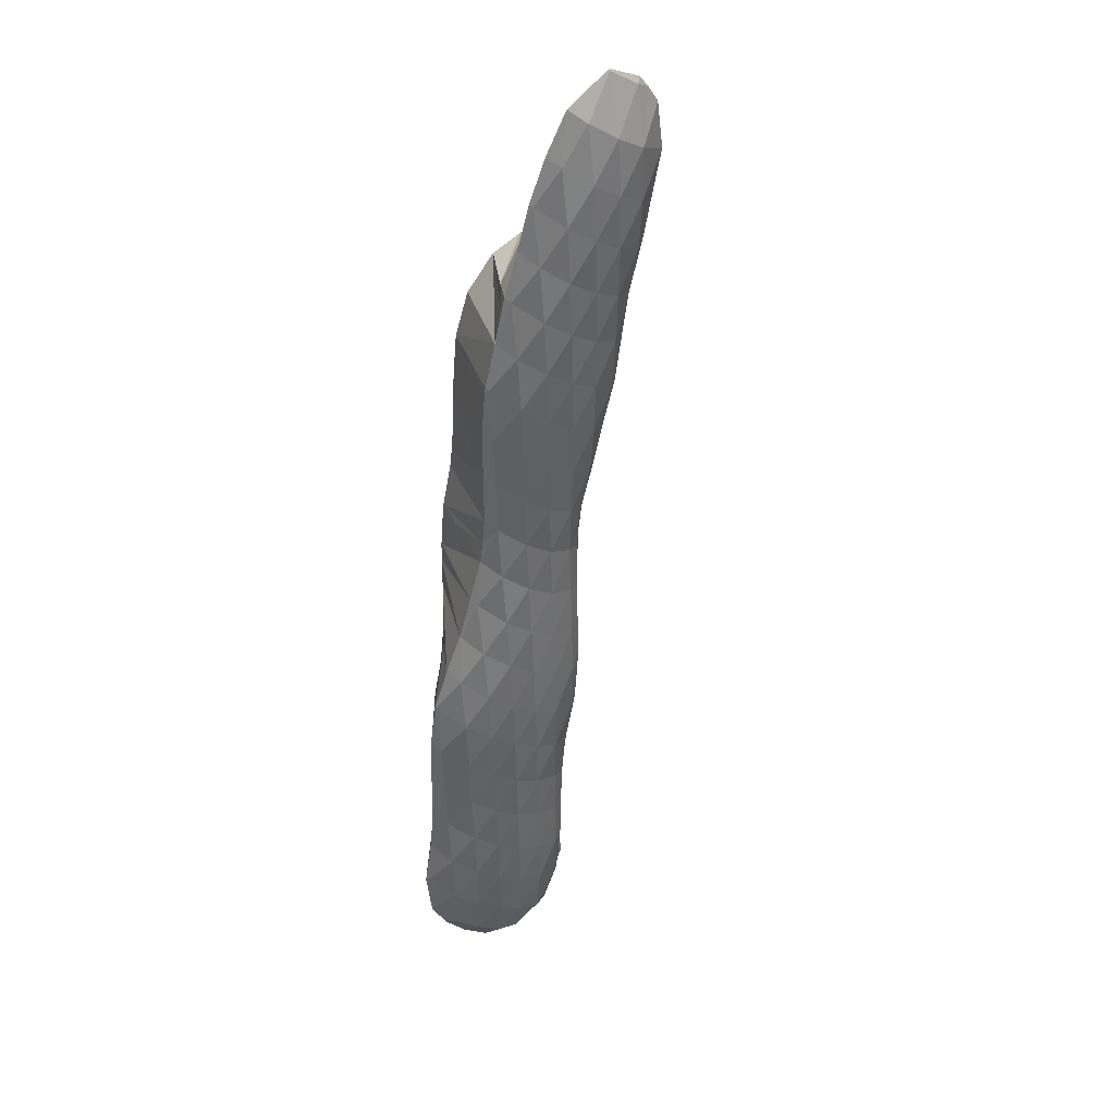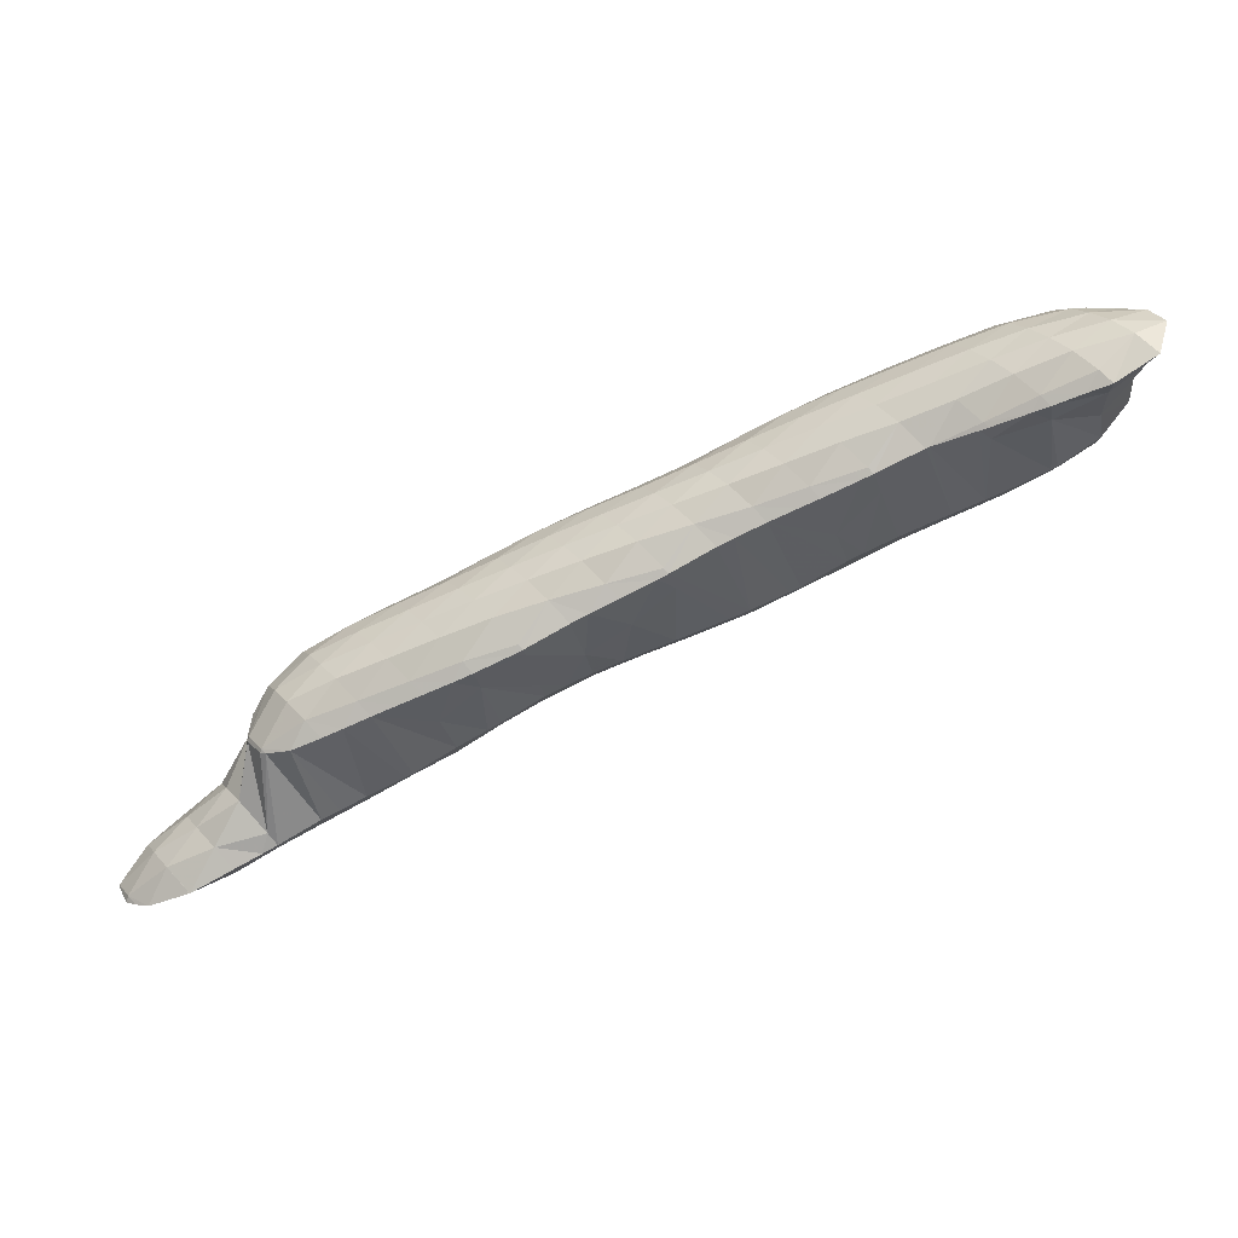
<metadata>
{"format":"obj","ext":"obj","renderer":"f3d","projection":"perspective","resolution":1024,"background":"white","views":[{"elev":-73.4,"azim":-123.3,"up":"+Z"},{"elev":57.1,"azim":-44.9,"up":"+Z"}]}
</metadata>
<code>
v 264.2 271 53.36
v 264.4 270.5 53.65
v 264.5 270.9 53.25
v 264.6 272 52.83
v 264.6 272 52.85
v 264.6 272.1 52.84
v 264.6 269.9 54.02
v 266 268.8 54.86
v 266.3 269.4 53.63
v 266.5 270.4 52.96
v 266.6 271.6 52.71
v 266.6 272.6 52.92
v 266 268.8 54.87
v 267.7 268 55.57
v 268 268.3 54.62
v 268.2 269.1 53.69
v 268.4 270.2 53.19
v 268.5 271.5 53.14
v 268.5 272.2 53.39
v 268.9 267.5 56.04
v 269.5 267.2 56.27
v 269.6 267.3 55.92
v 269.9 268 54.67
v 270.1 269 53.96
v 270.2 270.1 53.62
v 270.3 271.6 53.87
v 270.3 271.8 53.95
v 271.3 266.6 56.94
v 271.6 266.9 55.82
v 271.8 267.8 54.89
v 272 268.8 54.36
v 272.1 270.1 54.26
v 270.7 271.6 54.09
v 272.1 271.1 54.59
v 272 266.2 57.24
v 273.1 265.7 57.69
v 273.2 265.9 57.02
v 273.5 266.7 55.9
v 273.7 267.6 55.22
v 273.8 268.8 54.87
v 273.9 270.2 55.07
v 273.9 270.6 55.21
v 274.5 265 58.33
v 274.8 264.9 58.44
v 274.9 264.9 58.25
v 275.2 265.5 56.95
v 275.4 266.5 56.15
v 275.6 267.5 55.66
v 275.7 268.8 55.55
v 274.5 270.3 55.43
v 275.7 269.9 55.89
v 276.6 264.2 59.1
v 276.8 264.5 58.12
v 277.1 265.3 57.15
v 277.3 266.4 56.56
v 277.4 267.5 56.26
v 277.5 269 56.48
v 277.5 269.2 56.55
v 277.8 263.7 59.57
v 278.4 263.5 59.78
v 278.5 263.6 59.48
v 278.8 264.2 58.24
v 279 265.2 57.53
v 279.1 266.3 57.16
v 279.2 267.7 57.19
v 277.7 269.1 56.66
v 279.2 268.2 57.35
v 280.2 262.8 60.43
v 280.4 263.2 59.43
v 280.6 264.1 58.55
v 280.8 265.2 58.11
v 280.9 266.5 58.09
v 279.8 267.8 57.66
v 280.9 267.1 58.25
v 281 262.4 60.78
v 281.9 261.9 61.22
v 282.1 262.2 60.58
v 282.3 262.9 59.55
v 282.5 264 59.02
v 282.6 265.3 58.96
v 281.6 266.7 58.59
v 282.6 266 59.14
v 282.9 261.3 61.75
v 283.6 260.8 62.12
v 283.8 261 61.53
v 284 261.8 60.48
v 284.2 262.8 59.83
v 284.4 264 59.63
v 283.6 265.5 59.57
v 284.4 265.1 59.92
v 284.6 260.1 62.67
v 285.3 259.6 63.05
v 285.5 259.8 62.43
v 285.8 260.6 61.34
v 286 261.5 60.63
v 286.1 262.7 60.24
v 286.2 264.1 60.4
v 286.2 264.5 60.55
v 286.4 258.9 63.6
v 287.1 258.5 63.94
v 287.2 258.6 63.37
v 287.5 259.4 62.23
v 287.7 260.3 61.47
v 287.8 261.4 60.96
v 288 262.6 60.79
v 287 264.2 60.83
v 288 263.8 61.18
v 288.4 257.7 64.59
v 288.8 257.5 64.75
v 288.9 257.6 64.47
v 289.2 258.2 63.18
v 289.4 259.1 62.35
v 289.6 260.1 61.76
v 289.7 261.3 61.39
v 289.8 262.6 61.43
v 289.8 263.4 61.74
v 290.6 256.7 65.46
v 290.8 257.1 64.29
v 291.1 258 63.32
v 291.3 258.9 62.66
v 291.4 260 62.19
v 291.6 261.3 61.98
v 291.6 262.8 62.3
v 291.6 262.8 62.33
v 291.1 256.5 65.71
v 292.3 255.8 66.26
v 292.5 256.1 65.43
v 292.8 256.8 64.33
v 293 257.8 63.6
v 293.2 258.9 63.1
v 293.3 260 62.81
v 293.4 261.4 62.89
v 291.7 262.8 62.36
v 293.4 262 63.08
v 293.2 255.3 66.71
v 294 254.7 67.12
v 294.2 255 66.46
v 294.5 255.7 65.33
v 294.7 256.6 64.55
v 294.9 257.7 64.01
v 295 258.9 63.7
v 295.1 260.2 63.74
v 294 261.6 63.41
v 295.1 260.9 63.94
v 295.1 254.1 67.66
v 295.8 253.7 67.99
v 295.9 253.8 67.46
v 296.2 254.5 66.3
v 296.4 255.5 65.5
v 296.6 256.5 64.91
v 296.7 257.6 64.56
v 296.8 259 64.57
v 295.9 260.4 64.37
v 296.8 259.8 64.82
v 297.3 252.9 68.68
v 297.5 252.7 68.78
v 297.5 252.8 68.62
v 297.8 253.4 67.33
v 298.1 254.3 66.49
v 298.3 255.3 65.86
v 298.4 256.4 65.42
v 298.5 257.7 65.29
v 298 259.2 65.36
v 298.5 258.9 65.62
v 299.3 252.2 69.35
v 299.5 252.5 68.65
v 299.7 253.3 67.62
v 299.9 254.2 66.93
v 300.1 255.3 66.42
v 300.2 256.5 66.12
v 300.3 257.9 66.31
v 300.3 258.1 66.36
v 301.3 252.5 69.53
v 301.3 252.6 69.41
v 301.6 253.3 68.39
v 301.7 254.4 67.81
v 301.9 255.5 67.44
v 301.9 256.8 67.3
v 302 256.7 67.39
v 300.5 258 66.44
v 301.4 252.6 69.51
v 302.4 253.6 69.13
v 302.5 254.6 68.59
v 302.4 255.7 67.98
v 264.4 271.1 53.57
v 264.6 272.1 52.9
v 266 270.2 55.08
v 266.2 271.3 54.65
v 266.4 272.2 53.8
v 267.7 269.1 56.04
v 267.8 270.3 55.91
v 268 271.3 55.26
v 268.3 272.1 54.14
v 269.5 267.7 56.7
v 269.5 269.4 57.25
v 269.6 270.5 56.75
v 269.9 271.3 55.75
v 270.2 271.8 54.17
v 270.7 269.1 59.8
v 270.8 268.9 59.94
v 270.9 270.2 59.25
v 271.1 270.4 59.15
v 271.3 270.9 58.15
v 271.8 271.2 56.21
v 271.4 268 60.51
v 272.5 267.3 61.07
v 272 271.2 58.89
v 273.2 271.6 58.85
v 273.7 270.9 56.29
v 273.2 266.8 61.45
v 274.2 266.2 61.93
v 275.1 271.6 59.17
v 275.1 265.6 62.41
v 275.9 265.1 62.82
v 276.3 264.7 60.95
v 276.9 271 59.79
v 276.9 264.4 63.35
v 277.6 264 63.7
v 277.9 263.9 62.57
v 277.3 270.8 59.97
v 278.7 270.1 60.59
v 279 263.2 64.35
v 279.4 263.1 64.5
v 279.5 263 64.05
v 280 262.9 61.35
v 279.4 269.6 60.97
v 280.4 269 61.44
v 281.2 262.3 65.2
v 281.6 262 62.81
v 281.5 268.4 61.97
v 282.1 268.1 62.24
v 281.8 262 65.49
v 282.9 261.5 65.97
v 283.2 261.1 64.2
v 284.1 266.6 61.89
v 283.9 267.3 62.94
v 284.3 260.8 66.56
v 284.7 260.6 66.73
v 284.8 260.3 65.86
v 284.3 267.2 63.1
v 285.6 266.4 63.75
v 286.4 259.8 67.42
v 286.3 266 64.1
v 287.4 265.3 64.63
v 287.1 259.5 67.7
v 288.2 258.9 68.21
v 288.2 264.8 65.04
v 289.4 263.9 63.7
v 289.1 264.2 65.51
v 289.2 258.3 68.71
v 289.9 257.9 69.06
v 290.3 257.2 66.96
v 290.2 263.6 66.03
v 291 263.2 65.48
v 290.8 263.3 66.31
v 291.6 262.9 62.44
v 291.3 257.1 69.7
v 291.7 256.9 69.88
v 291.8 256.6 68.85
v 292.6 262.5 67.01
v 293.2 262.1 64.15
v 293.4 256 70.67
v 292.9 262.3 67.15
v 294.8 261.2 65.5
v 294.3 261.5 67.82
v 294.8 254.8 71.57
v 295.1 254.5 71.72
v 295.2 254.4 71.04
v 293.5 255.9 70.73
v 295 261.1 68.15
v 296.4 260.2 66.71
v 296.1 260.4 68.71
v 296.2 253.6 72.43
v 296.7 253.2 72.75
v 296.9 253.1 71.77
v 296.7 260 69.08
v 298.1 259.2 67.97
v 297.8 259.2 69.63
v 297.7 252.4 73.3
v 298.4 251.8 73.74
v 298.6 252.1 72.86
v 299 252.3 70.88
v 298.4 258.8 69.99
v 299.8 258 68.96
v 299.4 258 70.58
v 300.3 258.1 66.6
v 300.2 251.3 74.33
v 300.5 251.8 73.07
v 300.8 252.4 71.66
v 301 256.5 71.67
v 301.1 256.4 71.54
v 301.1 256.4 71.72
v 301.6 256.4 69.05
v 299.9 257.6 70.87
v 301.8 252.2 74.13
v 302.1 253.2 73.61
v 301.8 254.3 72.98
v 301.5 255.4 72.35
v 270.9 269.2 59.93
v 271 270.2 59.4
v 272.5 268.2 61.3
v 272.6 269.5 61.1
v 272.8 270.5 60.54
v 273 271.4 59.61
v 274.2 267 62.15
v 274.3 268.4 62.15
v 274.5 269.5 61.75
v 274.7 270.5 61.1
v 274.9 271.3 60.12
v 275.9 265.8 63.02
v 276 267.2 63.05
v 276.2 268.3 62.72
v 276.3 269.4 62.15
v 276.6 270.3 61.33
v 276.9 271 60.08
v 277.6 264.6 63.89
v 277.7 266 63.95
v 277.9 267.2 63.65
v 278 268.2 63.12
v 278.2 269.2 62.34
v 278.5 269.9 61.2
v 279.4 263.3 64.61
v 279.4 264.8 64.82
v 279.6 266 64.57
v 279.7 267.1 64.07
v 279.9 268 63.34
v 280.2 268.8 62.24
v 281.2 263.5 65.55
v 281.3 264.8 65.44
v 281.4 265.9 65
v 281.6 266.9 64.36
v 281.9 267.7 63.39
v 282.9 262.2 66.21
v 283 263.6 66.26
v 283.1 264.7 65.91
v 283.3 265.7 65.33
v 283.5 266.6 64.5
v 283.8 267.3 63.21
v 284.7 260.8 66.84
v 284.7 262.3 67.05
v 284.8 263.5 66.78
v 285 264.6 66.24
v 285.2 265.5 65.47
v 285.5 266.2 64.33
v 286.5 261 67.75
v 286.6 262.3 67.62
v 286.7 263.4 67.15
v 286.9 264.3 66.4
v 287.2 265.1 65.3
v 288.2 259.7 68.44
v 288.3 261.1 68.44
v 288.4 262.2 68.05
v 288.6 263.2 67.37
v 288.9 263.9 66.29
v 289.9 258.5 69.24
v 290 259.8 69.29
v 290.1 261 68.97
v 290.3 262 68.37
v 290.6 262.9 67.43
v 291.7 257.2 69.99
v 291.7 258.6 70.15
v 291.8 259.8 69.87
v 292 260.9 69.33
v 292.2 261.8 68.53
v 292.5 262.4 67.25
v 293.4 257.4 70.93
v 293.6 258.6 70.73
v 293.7 259.7 70.24
v 293.9 260.6 69.49
v 294.2 261.4 68.36
v 295.1 254.8 71.79
v 295.1 256.2 71.82
v 295.3 257.4 71.61
v 295.4 258.5 71.13
v 295.6 259.5 70.4
v 295.9 260.2 69.31
v 296.7 253.7 72.86
v 296.8 255.1 72.82
v 297 256.2 72.51
v 297.1 257.3 72.02
v 297.4 258.3 71.3
v 297.6 259 70.22
v 298.4 252.6 73.84
v 298.5 253.9 73.73
v 298.7 255 73.35
v 298.9 256.1 72.83
v 299.1 257 72.13
v 299.3 257.8 71.08
v 300.3 252.5 74.37
v 300.4 253.7 74
v 300.6 254.7 73.39
v 300.8 255.6 72.65
g foo
f 3 2 1
f 4 3 1
f 5 4 1
f 4 5 6
f 9 8 7
f 2 9 7
f 3 9 2
f 10 9 3
f 10 4 11
f 10 3 4
f 11 4 6
f 12 11 6
f 15 14 13
f 8 15 13
f 9 15 8
f 16 15 9
f 16 10 17
f 16 9 10
f 17 11 18
f 17 10 11
f 18 11 12
f 19 18 12
f 22 21 20
f 14 22 20
f 15 22 14
f 23 22 15
f 23 16 24
f 23 15 16
f 24 17 25
f 24 16 17
f 25 18 26
f 25 17 18
f 26 18 19
f 27 26 19
f 22 29 28
f 21 22 28
f 29 23 30
f 29 22 23
f 30 24 31
f 30 23 24
f 31 25 32
f 31 24 25
f 34 26 33
f 32 26 34
f 25 26 32
f 26 27 33
f 37 36 35
f 28 37 35
f 29 37 28
f 38 37 29
f 38 30 39
f 38 29 30
f 39 31 40
f 39 30 31
f 40 32 41
f 40 31 32
f 41 32 34
f 42 41 34
f 45 44 43
f 36 45 43
f 37 45 36
f 46 45 37
f 46 38 47
f 46 37 38
f 47 39 48
f 47 38 39
f 48 40 49
f 48 39 40
f 51 41 50
f 49 41 51
f 40 41 49
f 41 42 50
f 45 53 52
f 44 45 52
f 53 46 54
f 53 45 46
f 54 47 55
f 54 46 47
f 55 48 56
f 55 47 48
f 56 49 57
f 56 48 49
f 57 49 51
f 58 57 51
f 61 60 59
f 52 61 59
f 53 61 52
f 62 61 53
f 62 54 63
f 62 53 54
f 63 55 64
f 63 54 55
f 64 56 65
f 64 55 56
f 67 57 66
f 65 57 67
f 56 57 65
f 57 58 66
f 61 69 68
f 60 61 68
f 69 62 70
f 69 61 62
f 70 63 71
f 70 62 63
f 71 64 72
f 71 63 64
f 74 65 73
f 72 65 74
f 64 65 72
f 65 67 73
f 77 76 75
f 68 77 75
f 69 77 68
f 78 77 69
f 78 70 79
f 78 69 70
f 79 71 80
f 79 70 71
f 82 72 81
f 80 72 82
f 71 72 80
f 72 74 81
f 85 84 83
f 76 85 83
f 77 85 76
f 86 85 77
f 86 78 87
f 86 77 78
f 87 79 88
f 87 78 79
f 90 80 89
f 88 80 90
f 79 80 88
f 80 82 89
f 93 92 91
f 84 93 91
f 85 93 84
f 94 93 85
f 94 86 95
f 94 85 86
f 95 87 96
f 95 86 87
f 96 88 97
f 96 87 88
f 97 88 90
f 98 97 90
f 101 100 99
f 92 101 99
f 93 101 92
f 102 101 93
f 102 94 103
f 102 93 94
f 103 95 104
f 103 94 95
f 104 96 105
f 104 95 96
f 107 97 106
f 105 97 107
f 96 97 105
f 97 98 106
f 110 109 108
f 100 110 108
f 101 110 100
f 111 110 101
f 111 102 112
f 111 101 102
f 112 103 113
f 112 102 103
f 113 104 114
f 113 103 104
f 114 105 115
f 114 104 105
f 115 105 107
f 116 115 107
f 110 118 117
f 109 110 117
f 118 111 119
f 118 110 111
f 119 112 120
f 119 111 112
f 120 113 121
f 120 112 113
f 121 114 122
f 121 113 114
f 122 115 123
f 122 114 115
f 123 115 116
f 124 123 116
f 127 126 125
f 117 127 125
f 118 127 117
f 128 127 118
f 128 119 129
f 128 118 119
f 129 120 130
f 129 119 120
f 130 121 131
f 130 120 121
f 131 122 132
f 131 121 122
f 134 123 133
f 132 123 134
f 122 123 132
f 123 124 133
f 137 136 135
f 126 137 135
f 127 137 126
f 138 137 127
f 138 128 139
f 138 127 128
f 139 129 140
f 139 128 129
f 140 130 141
f 140 129 130
f 141 131 142
f 141 130 131
f 144 132 143
f 142 132 144
f 131 132 142
f 132 134 143
f 147 146 145
f 136 147 145
f 137 147 136
f 148 147 137
f 148 138 149
f 148 137 138
f 149 139 150
f 149 138 139
f 150 140 151
f 150 139 140
f 151 141 152
f 151 140 141
f 154 142 153
f 152 142 154
f 141 142 152
f 142 144 153
f 157 156 155
f 146 157 155
f 147 157 146
f 158 157 147
f 158 148 159
f 158 147 148
f 159 149 160
f 159 148 149
f 160 150 161
f 160 149 150
f 161 151 162
f 161 150 151
f 164 152 163
f 162 152 164
f 151 152 162
f 152 154 163
f 157 166 165
f 156 157 165
f 166 158 167
f 166 157 158
f 167 159 168
f 167 158 159
f 168 160 169
f 168 159 160
f 169 161 170
f 169 160 161
f 170 162 171
f 170 161 162
f 171 162 164
f 172 171 164
f 166 174 173
f 165 166 173
f 174 167 175
f 174 166 167
f 175 168 176
f 175 167 168
f 176 169 177
f 176 168 169
f 179 170 178
f 177 170 179
f 169 170 177
f 170 171 180
f 178 170 180
f 171 172 180
f 174 181 173
f 174 175 182
f 181 174 182
f 175 176 183
f 182 175 183
f 176 177 184
f 183 176 184
f 177 179 184
f 1 2 185
f 5 1 185
f 186 5 185
f 6 5 186
f 7 8 187
f 7 185 2
f 187 185 7
f 188 185 187
f 186 188 189
f 186 185 188
f 12 6 186
f 189 12 186
f 13 14 190
f 13 187 8
f 190 187 13
f 191 187 190
f 188 191 192
f 188 187 191
f 189 192 193
f 189 188 192
f 19 12 189
f 193 19 189
f 20 21 194
f 20 190 14
f 194 190 20
f 195 190 194
f 191 195 196
f 191 190 195
f 192 196 197
f 192 191 196
f 193 197 198
f 193 192 197
f 27 19 193
f 198 27 193
f 194 200 199
f 21 200 194
f 28 200 21
f 195 194 201
f 194 199 201
f 203 201 202
f 203 195 201
f 203 196 195
f 197 203 204
f 197 196 203
f 33 204 34
f 198 204 33
f 197 204 198
f 33 27 198
f 36 206 205
f 35 36 205
f 35 205 28
f 205 200 28
f 207 203 202
f 209 207 208
f 209 203 207
f 209 204 203
f 42 34 204
f 209 42 204
f 44 211 210
f 43 44 210
f 43 210 36
f 210 206 36
f 208 50 209
f 208 51 50
f 208 212 51
f 50 42 209
f 215 214 213
f 211 215 213
f 211 52 215
f 211 44 52
f 51 216 58
f 51 212 216
f 219 218 217
f 59 60 219
f 215 59 219
f 217 215 219
f 214 215 217
f 52 59 215
f 66 220 67
f 220 221 67
f 58 216 220
f 66 58 220
f 224 223 222
f 218 224 222
f 219 224 218
f 225 224 219
f 60 68 219
f 68 225 219
f 73 226 74
f 226 227 74
f 67 221 226
f 73 67 226
f 224 229 228
f 223 224 228
f 229 75 76
f 229 225 75
f 229 224 225
f 68 75 225
f 81 230 82
f 230 231 82
f 74 227 230
f 81 74 230
f 234 233 232
f 83 84 234
f 229 83 234
f 232 229 234
f 228 229 232
f 76 83 229
f 90 89 235
f 89 236 235
f 82 236 89
f 231 236 82
f 239 238 237
f 91 92 239
f 234 91 239
f 237 234 239
f 233 234 237
f 84 91 234
f 241 235 240
f 241 90 235
f 241 98 90
f 235 236 240
f 99 238 239
f 100 238 99
f 242 238 100
f 92 99 239
f 106 243 107
f 243 244 107
f 98 241 243
f 106 98 243
f 109 246 245
f 108 109 245
f 108 245 100
f 245 242 100
f 249 248 247
f 248 244 247
f 116 244 248
f 107 244 116
f 252 251 250
f 246 252 250
f 246 117 252
f 246 109 117
f 255 254 253
f 254 249 253
f 254 248 249
f 254 256 248
f 124 116 248
f 256 124 248
f 259 258 257
f 125 126 259
f 252 125 259
f 257 252 259
f 251 252 257
f 117 125 252
f 261 254 260
f 254 255 260
f 133 261 134
f 256 261 133
f 254 261 256
f 133 124 256
f 135 258 259
f 136 258 135
f 262 258 136
f 126 135 259
f 265 264 263
f 264 144 143
f 263 264 143
f 261 263 143
f 260 263 261
f 143 134 261
f 268 267 266
f 268 145 146
f 266 145 268
f 269 145 266
f 145 269 136
f 269 262 136
f 272 271 270
f 271 154 153
f 270 271 153
f 264 270 153
f 265 270 264
f 153 144 264
f 275 274 273
f 155 156 275
f 268 155 275
f 273 268 275
f 267 268 273
f 146 155 268
f 278 277 276
f 277 164 163
f 276 277 163
f 271 276 163
f 272 276 271
f 163 154 271
f 281 280 279
f 274 281 279
f 275 281 274
f 282 281 275
f 156 165 275
f 165 282 275
f 285 284 283
f 284 278 283
f 284 277 278
f 284 286 277
f 172 164 277
f 286 172 277
f 281 288 287
f 280 281 287
f 288 282 289
f 288 281 282
f 165 173 282
f 173 289 282
f 292 291 290
f 291 293 290
f 293 294 290
f 293 179 178
f 294 293 178
f 284 294 178
f 285 294 284
f 178 180 286
f 284 178 286
f 180 172 286
f 288 295 287
f 288 289 296
f 295 288 296
f 173 296 289
f 181 296 173
f 297 296 181
f 182 297 181
f 182 298 297
f 292 183 291
f 298 183 292
f 182 183 298
f 183 184 293
f 291 183 293
f 184 179 293
f 199 200 299
f 201 199 299
f 300 201 299
f 202 201 300
f 205 206 301
f 205 299 200
f 301 299 205
f 302 299 301
f 300 302 303
f 300 299 302
f 202 304 207
f 300 304 202
f 303 304 300
f 208 207 304
f 210 211 305
f 210 301 206
f 305 301 210
f 306 301 305
f 302 306 307
f 302 301 306
f 303 307 308
f 303 302 307
f 304 308 309
f 304 303 308
f 212 208 304
f 309 212 304
f 213 214 310
f 213 305 211
f 310 305 213
f 311 305 310
f 306 311 312
f 306 305 311
f 307 312 313
f 307 306 312
f 308 313 314
f 308 307 313
f 309 314 315
f 309 308 314
f 216 212 309
f 315 216 309
f 217 218 316
f 217 310 214
f 316 310 217
f 317 310 316
f 311 317 318
f 311 310 317
f 312 318 319
f 312 311 318
f 313 319 320
f 313 312 319
f 314 320 321
f 314 313 320
f 220 321 221
f 315 321 220
f 314 321 315
f 220 216 315
f 222 223 322
f 222 316 218
f 322 316 222
f 323 316 322
f 317 323 324
f 317 316 323
f 318 324 325
f 318 317 324
f 319 325 326
f 319 318 325
f 320 326 327
f 320 319 326
f 226 327 227
f 321 327 226
f 320 327 321
f 226 221 321
f 223 228 328
f 322 223 328
f 323 328 329
f 323 322 328
f 324 329 330
f 324 323 329
f 325 330 331
f 325 324 330
f 326 331 332
f 326 325 331
f 230 332 231
f 327 332 230
f 326 332 327
f 230 227 327
f 232 233 333
f 232 328 228
f 333 328 232
f 334 328 333
f 329 334 335
f 329 328 334
f 330 335 336
f 330 329 335
f 331 336 337
f 331 330 336
f 332 337 338
f 332 331 337
f 236 231 332
f 338 236 332
f 237 238 339
f 237 333 233
f 339 333 237
f 340 333 339
f 334 340 341
f 334 333 340
f 335 341 342
f 335 334 341
f 336 342 343
f 336 335 342
f 337 343 344
f 337 336 343
f 240 344 241
f 338 344 240
f 337 344 338
f 240 236 338
f 238 242 345
f 339 238 345
f 340 345 346
f 340 339 345
f 341 346 347
f 341 340 346
f 342 347 348
f 342 341 347
f 343 348 349
f 343 342 348
f 243 349 244
f 344 349 243
f 343 349 344
f 243 241 344
f 245 246 350
f 245 345 242
f 350 345 245
f 351 345 350
f 346 351 352
f 346 345 351
f 347 352 353
f 347 346 352
f 348 353 354
f 348 347 353
f 247 354 249
f 349 354 247
f 348 354 349
f 247 244 349
f 250 251 355
f 250 350 246
f 355 350 250
f 356 350 355
f 351 356 357
f 351 350 356
f 352 357 358
f 352 351 357
f 353 358 359
f 353 352 358
f 253 359 255
f 354 359 253
f 353 359 354
f 253 249 354
f 257 258 360
f 257 355 251
f 360 355 257
f 361 355 360
f 356 361 362
f 356 355 361
f 357 362 363
f 357 356 362
f 358 363 364
f 358 357 363
f 359 364 365
f 359 358 364
f 260 255 359
f 365 260 359
f 258 262 366
f 360 258 366
f 361 366 367
f 361 360 366
f 362 367 368
f 362 361 367
f 363 368 369
f 363 362 368
f 364 369 370
f 364 363 369
f 263 370 265
f 365 370 263
f 364 370 365
f 263 260 365
f 266 267 371
f 269 266 371
f 372 269 371
f 269 366 262
f 372 366 269
f 373 366 372
f 367 373 374
f 367 366 373
f 368 374 375
f 368 367 374
f 369 375 376
f 369 368 375
f 270 376 272
f 370 376 270
f 369 376 370
f 270 265 370
f 273 274 377
f 273 371 267
f 377 371 273
f 378 371 377
f 372 378 379
f 372 371 378
f 373 379 380
f 373 372 379
f 374 380 381
f 374 373 380
f 375 381 382
f 375 374 381
f 276 382 278
f 376 382 276
f 375 382 376
f 276 272 376
f 279 280 383
f 279 377 274
f 383 377 279
f 384 377 383
f 378 384 385
f 378 377 384
f 379 385 386
f 379 378 385
f 380 386 387
f 380 379 386
f 381 387 388
f 381 380 387
f 283 388 285
f 382 388 283
f 381 388 382
f 283 278 382
f 280 287 389
f 383 280 389
f 384 389 390
f 384 383 389
f 385 390 391
f 385 384 390
f 386 391 392
f 386 385 391
f 290 392 292
f 387 392 290
f 386 392 387
f 290 294 388
f 387 290 388
f 294 285 388
f 287 295 389
f 295 296 390
f 389 295 390
f 296 297 391
f 390 296 391
f 297 298 392
f 391 297 392
f 298 292 392
g

</code>
